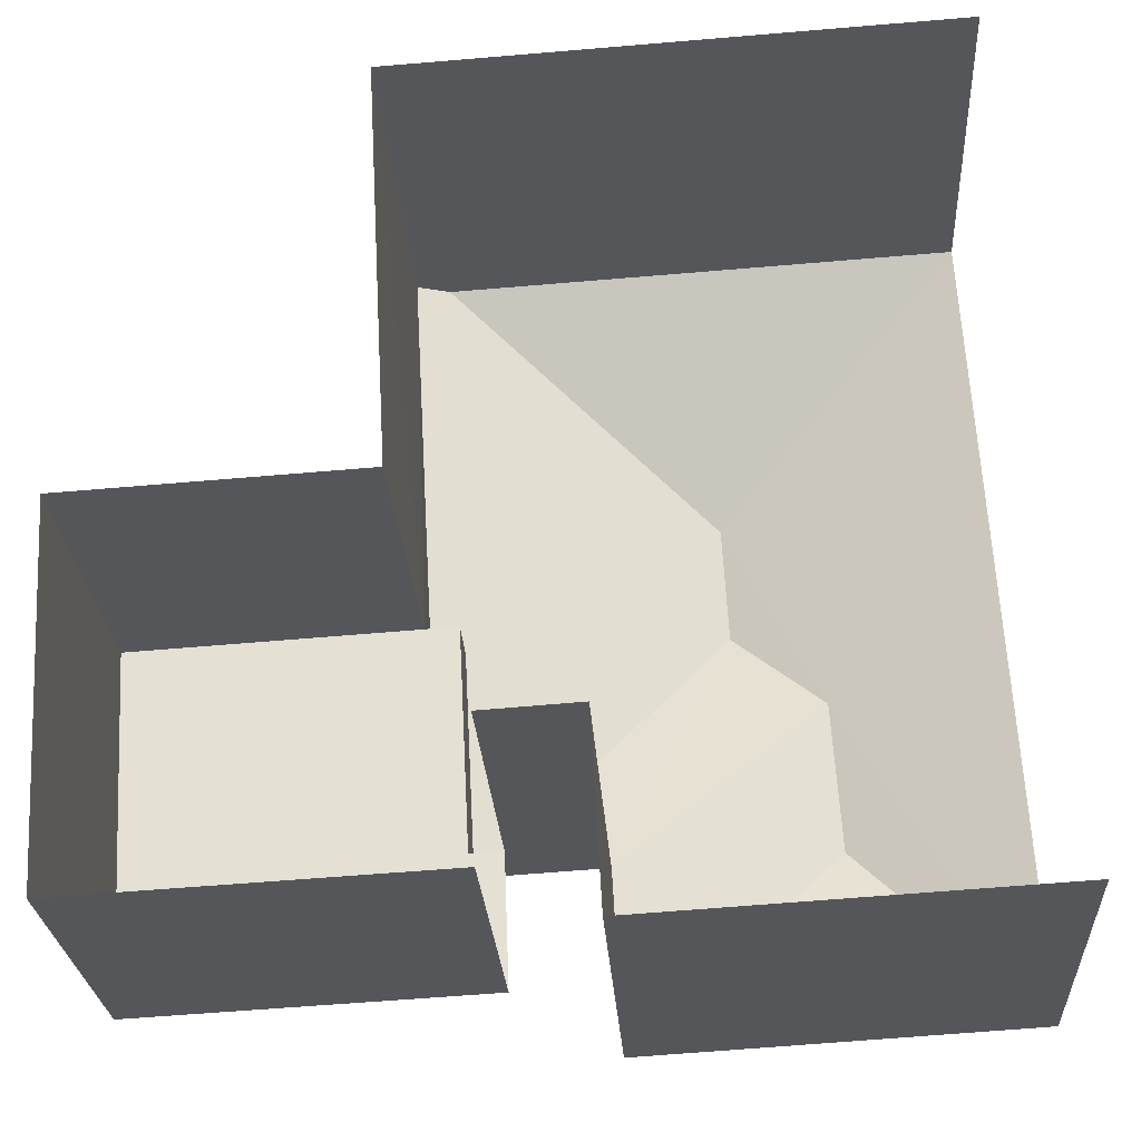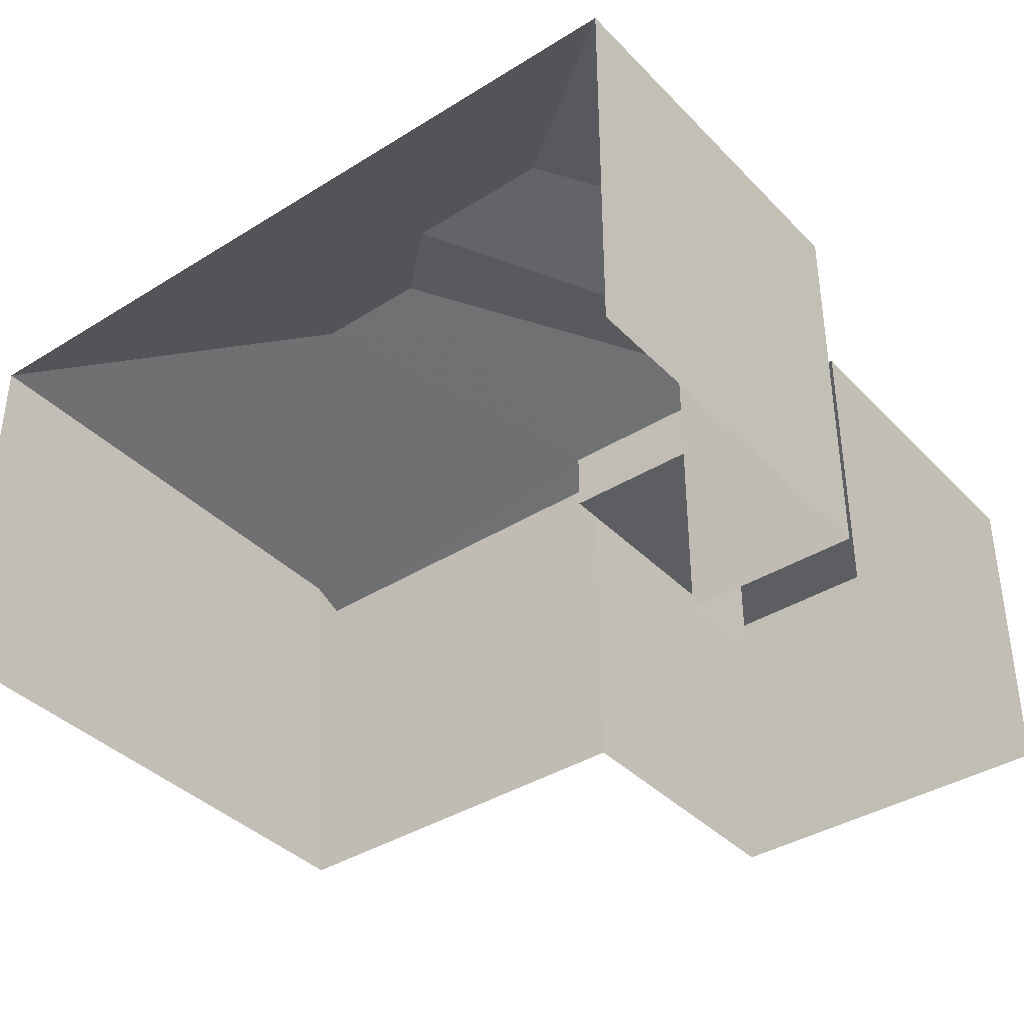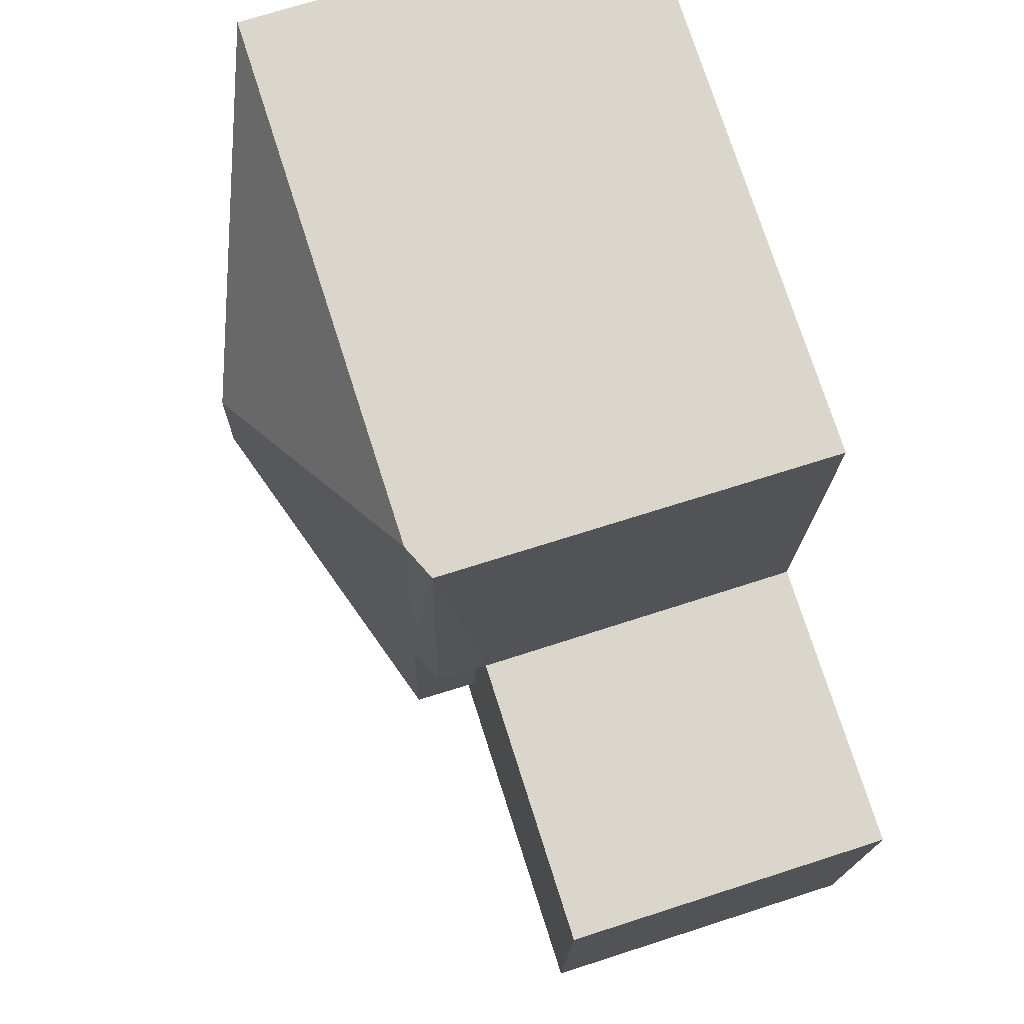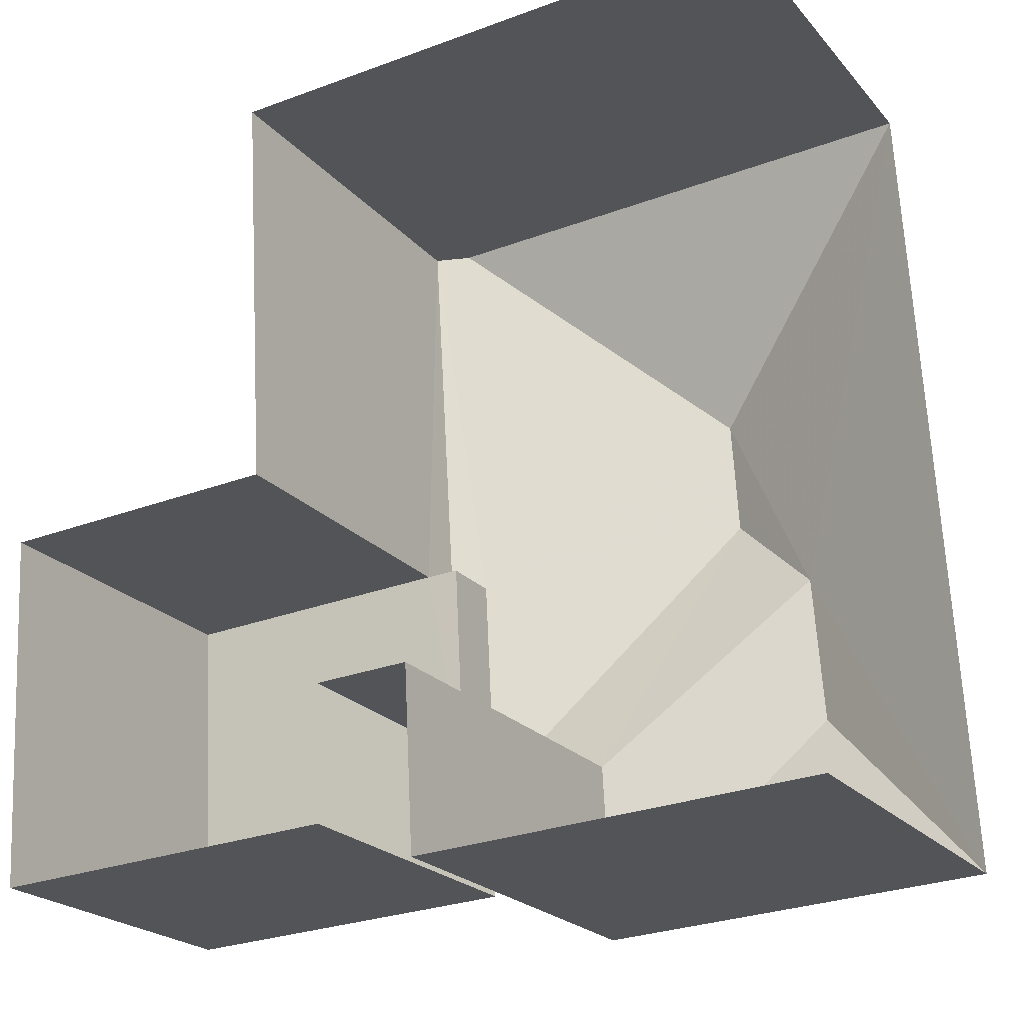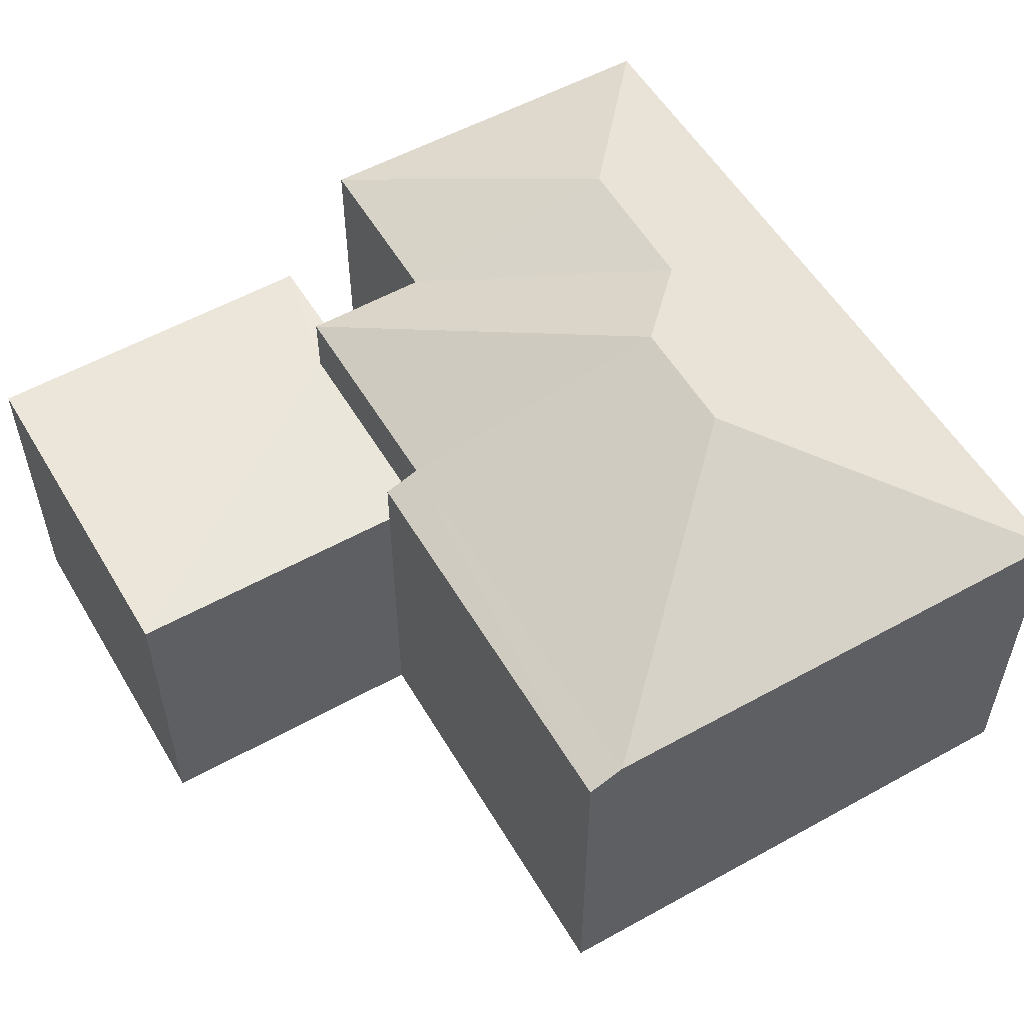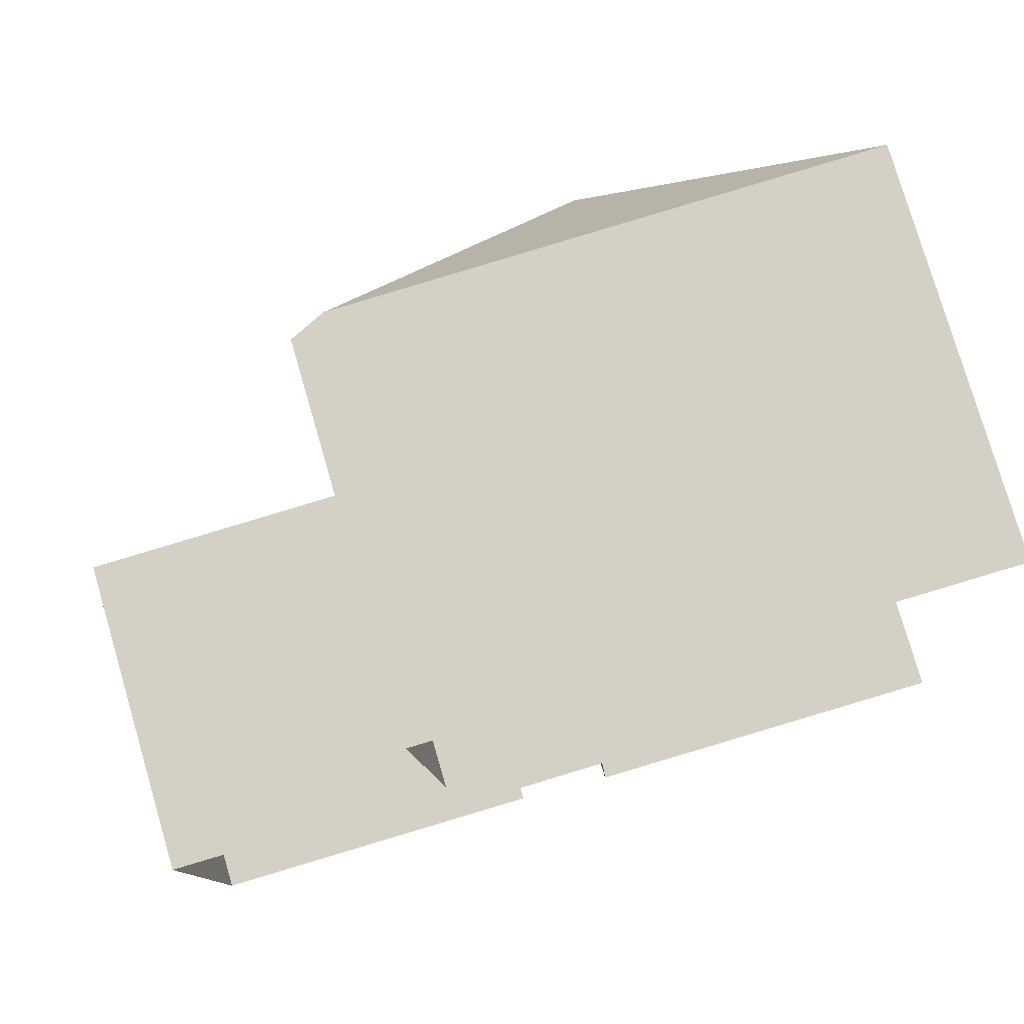
<metadata>
{"format":"obj","ext":"obj","renderer":"f3d","projection":"perspective","resolution":1024,"background":"white","views":[{"elev":-26.1,"azim":-176.5,"up":"+Y"},{"elev":-38.4,"azim":-54.9,"up":"+Z"},{"elev":71.0,"azim":72.3,"up":"+Y"},{"elev":-22.0,"azim":-151.0,"up":"+Y"},{"elev":55.0,"azim":146.5,"up":"+Z"},{"elev":78.0,"azim":163.7,"up":"+Y"}]}
</metadata>
<code>
v -3.14e+05 4.194e+04 52.56
v -3.14e+05 4.194e+04 52.56
v -3.14e+05 4.195e+04 52.56
v -3.14e+05 4.195e+04 52.56
v -3.14e+05 4.195e+04 52.56
v -3.14e+05 4.194e+04 52.56
v -3.14e+05 4.195e+04 52.56
v -3.14e+05 4.194e+04 52.56
v -3.14e+05 4.194e+04 52.56
v -3.14e+05 4.194e+04 52.56
v -3.14e+05 4.195e+04 60.45
v -3.14e+05 4.195e+04 60.45
v -3.14e+05 4.195e+04 59.84
v -3.14e+05 4.195e+04 58.69
v -3.14e+05 4.194e+04 58.68
v -3.14e+05 4.194e+04 59.84
v -3.14e+05 4.195e+04 58.68
v -3.14e+05 4.195e+04 58.69
v -3.14e+05 4.194e+04 58.68
v -3.14e+05 4.195e+04 58.45
v -3.14e+05 4.195e+04 58.45
v -3.14e+05 4.195e+04 57.66
v -3.14e+05 4.195e+04 57.66
v -3.14e+05 4.194e+04 57.66
v -3.14e+05 4.194e+04 57.65
v -3.14e+05 4.195e+04 57.66
v -3.14e+05 4.194e+04 57.65
v -3.14e+05 4.194e+04 57.66
v -3.14e+05 4.194e+04 58.68
v -3.14e+05 4.194e+04 58.68
f 1 2 3
f 3 4 5
f 1 6 2
f 7 8 9
f 5 7 9
f 8 10 9
f 5 9 1
f 5 1 3
f 28 10 27
f 28 9 10
f 14 3 2
f 15 14 2
f 11 12 13
f 12 14 13
f 13 15 16
f 13 14 15
f 12 11 17
f 12 17 18
f 11 19 17
f 18 17 20
f 20 17 21
f 22 23 24
f 22 24 25
f 23 26 24
f 25 24 27
f 27 24 28
f 29 16 15
f 14 12 18
f 16 30 13
f 16 29 30
f 30 19 11
f 13 30 11
f 22 8 7
f 22 25 8
f 27 10 8
f 25 27 8
f 4 3 18
f 4 18 20
f 3 14 18
f 21 17 26
f 23 21 26
f 21 23 20
f 20 23 4
f 23 5 4
f 24 17 19
f 24 26 17
f 23 22 7
f 5 23 7
f 1 28 30
f 30 28 19
f 1 9 28
f 19 28 24
f 15 2 6
f 29 15 6
f 6 30 29
f 6 1 30

</code>
